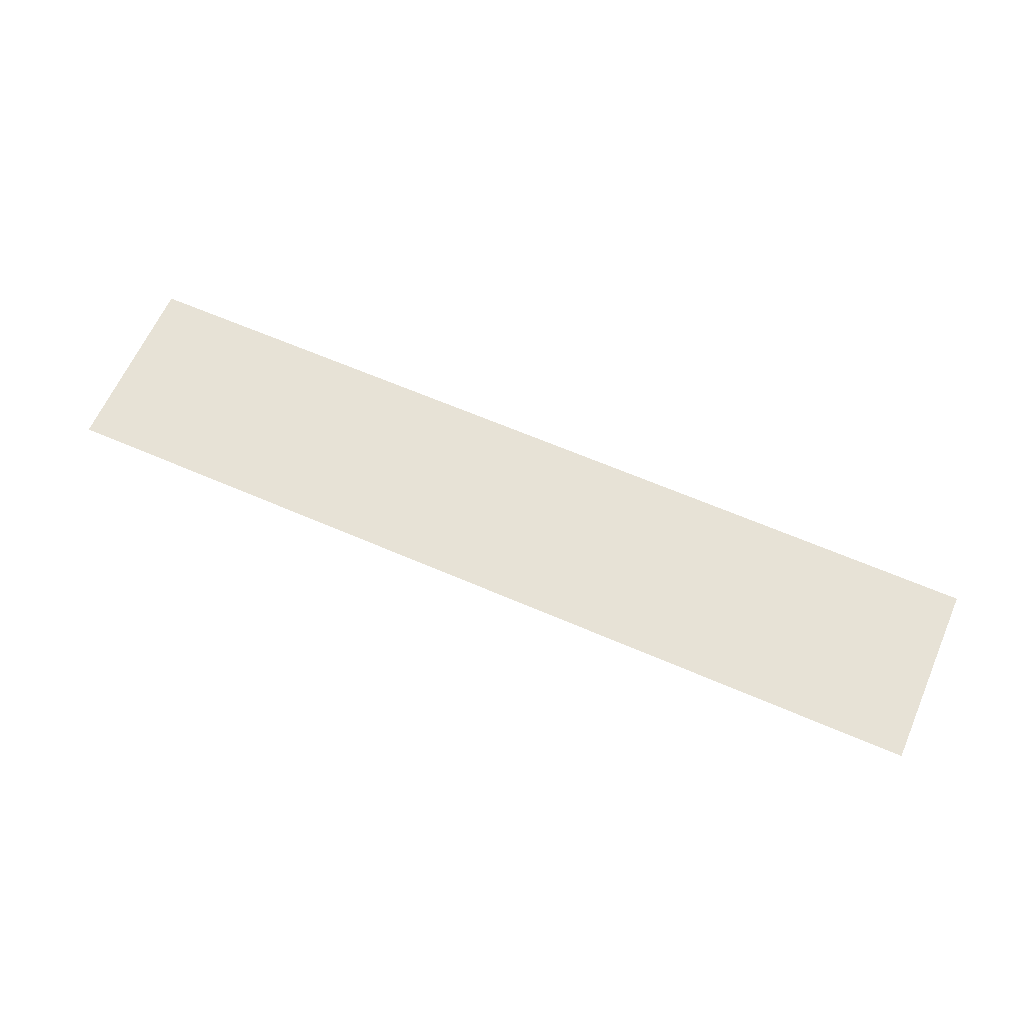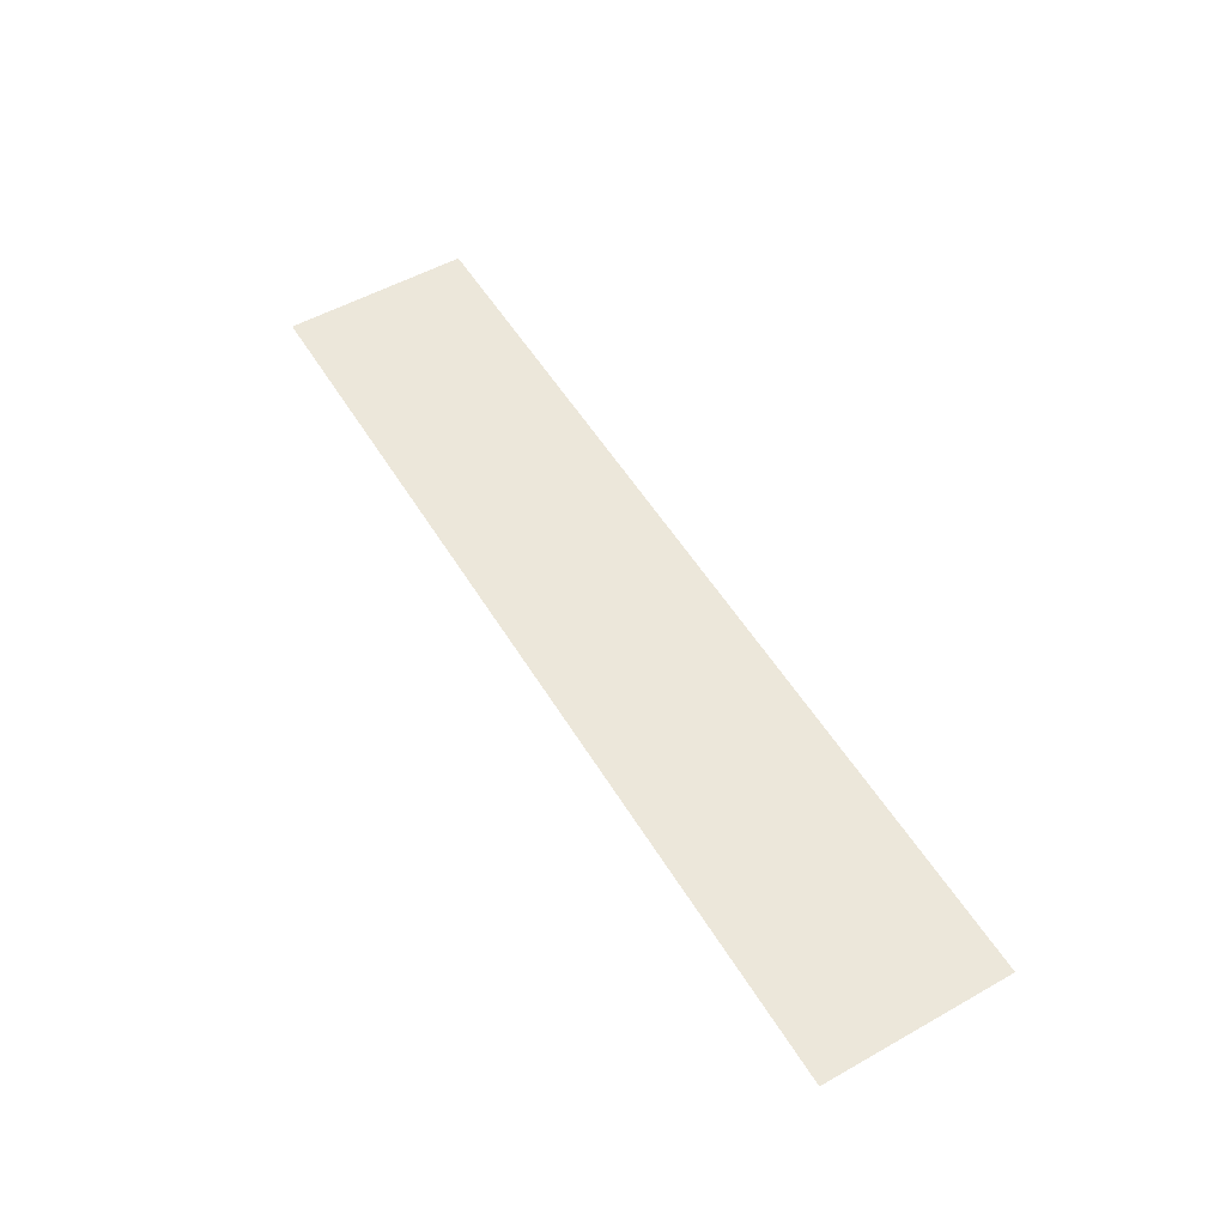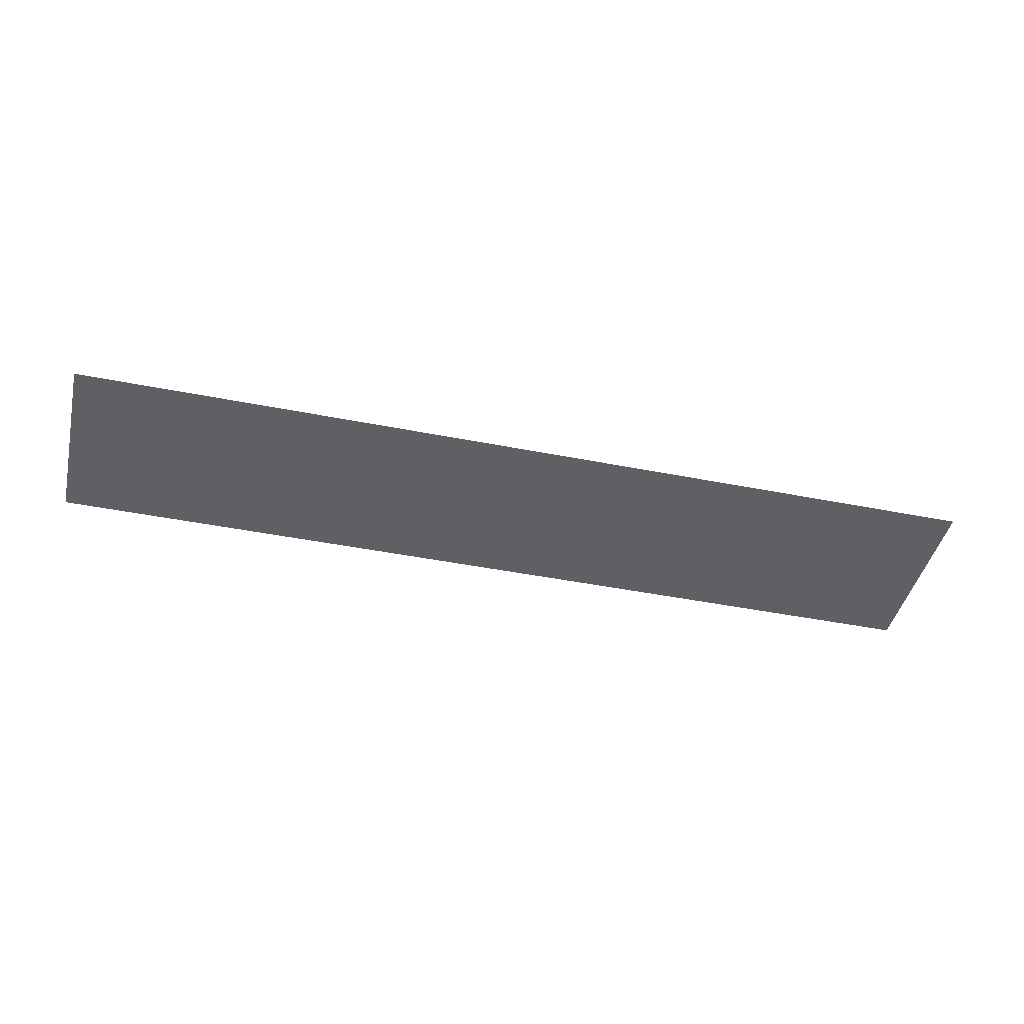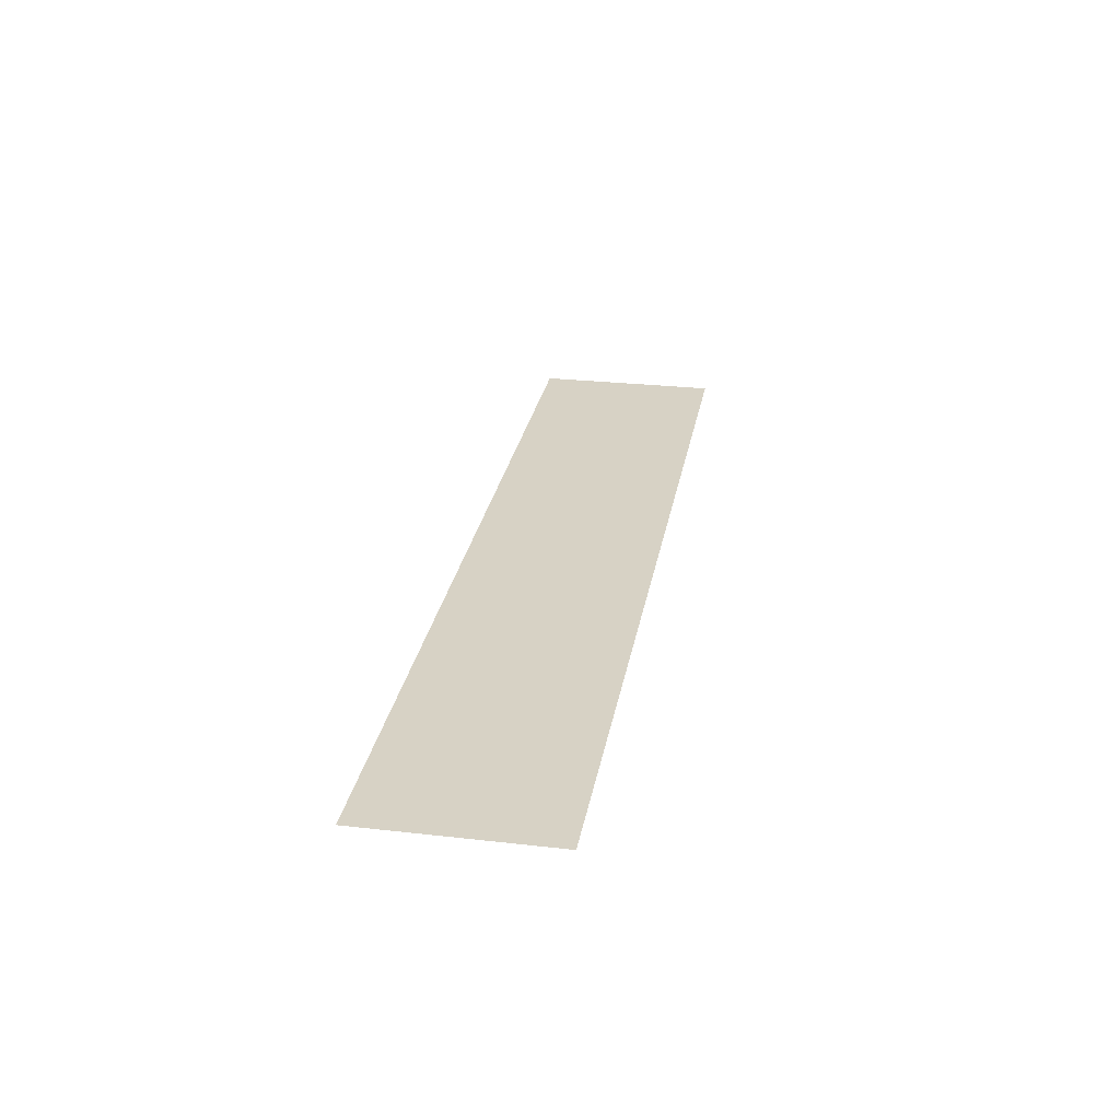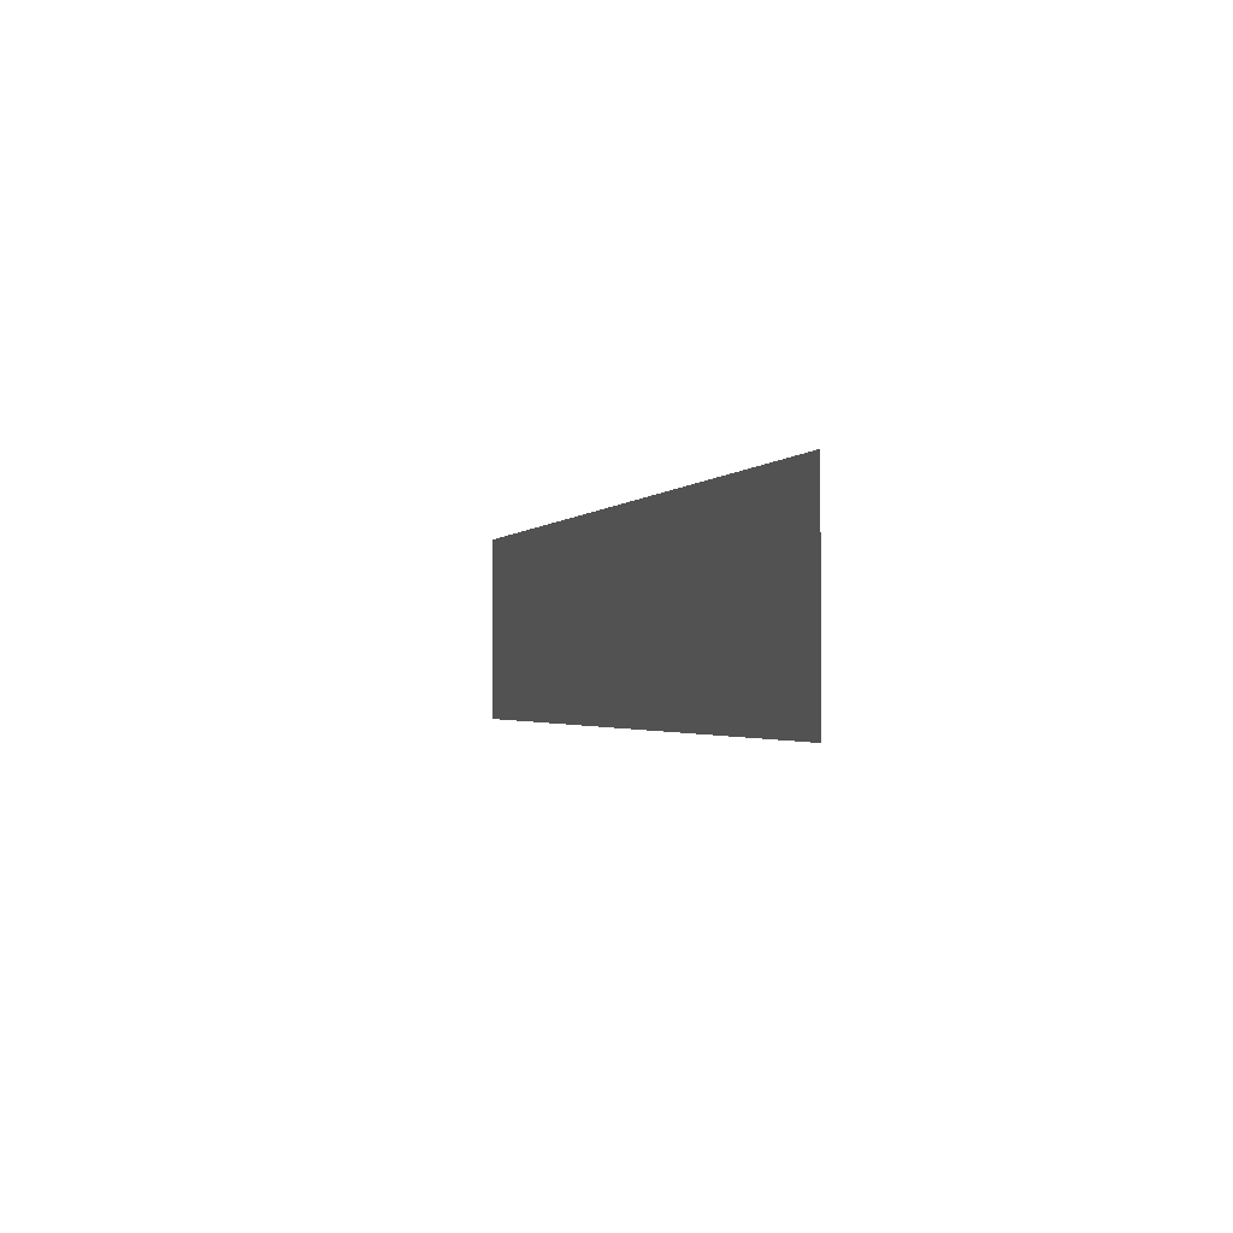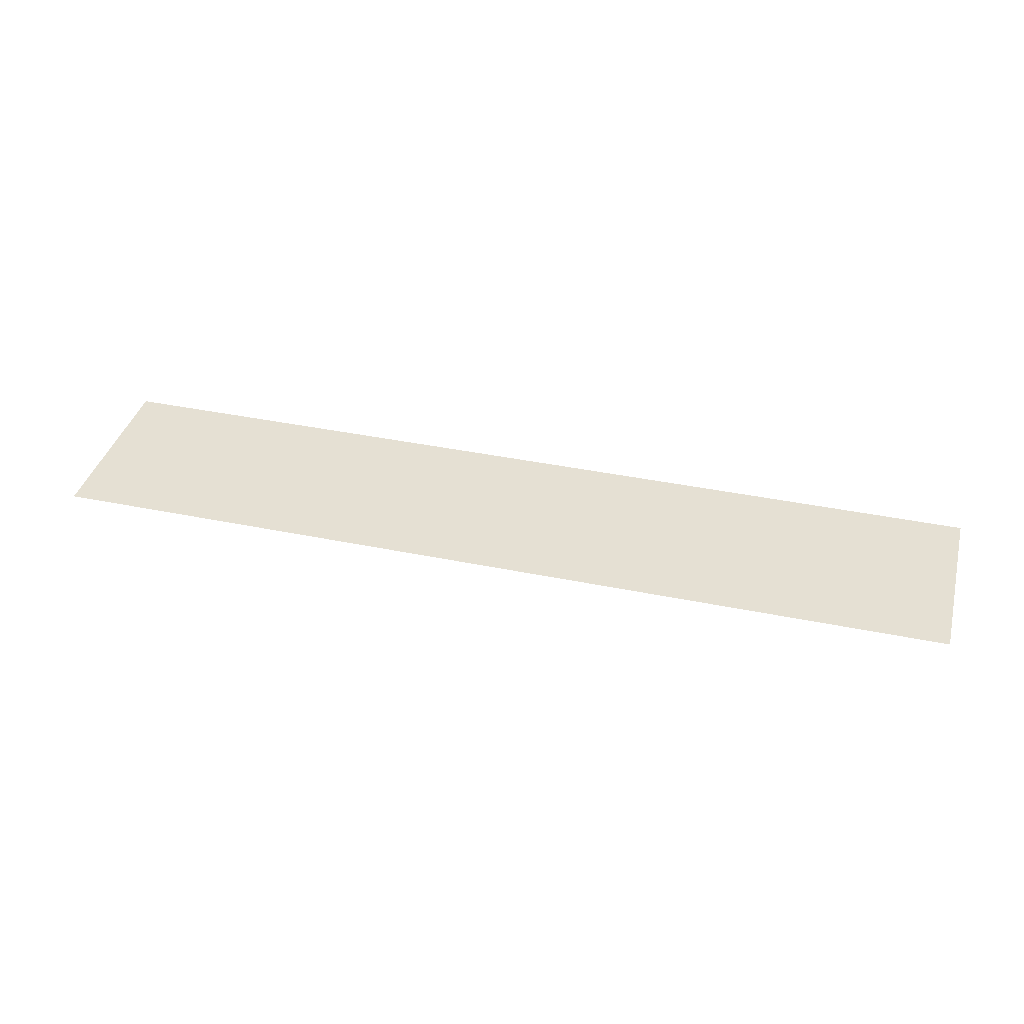
<metadata>
{"format":"obj","ext":"obj","renderer":"f3d","projection":"perspective","resolution":1024,"background":"white","views":[{"elev":63.2,"azim":23.7,"up":"+Y"},{"elev":54.0,"azim":59.2,"up":"+Y"},{"elev":-43.7,"azim":-13.2,"up":"+Y"},{"elev":27.4,"azim":-80.1,"up":"+Y"},{"elev":-1.7,"azim":-106.2,"up":"+Z"},{"elev":38.2,"azim":14.7,"up":"+Y"}]}
</metadata>
<code>
v -0.9 -0.0125 0.3614
v -0.2811 -0.0125 0.3329
v -0.2669 -0.0125 0.3614
v -0.9 -0.0125 0.3614
v -0.9 -0.0125 -0.00064
v -0.3555 -0.0125 0.1155
v -0.2811 -0.0125 0.3329
v -0.9 -0.0125 -0.00064
v -0.3788 -0.0125 -0.00064
v -0.3555 -0.0125 0.1155
v -0.1161 -0.0125 0.3329
v -0.08606 -0.0125 0.3329
v -0.07189 -0.0125 0.3614
v -0.1019 -0.0125 0.3614
v -0.1161 -0.0125 0.3329
v -0.1905 -0.0125 0.1155
v -0.1605 -0.0125 0.1155
v -0.08606 -0.0125 0.3329
v -0.1905 -0.0125 0.1155
v -0.2138 -0.0125 -0.00064
v -0.1838 -0.0125 -0.00064
v -0.1605 -0.0125 0.1155
v 0.1289 -0.0125 0.3329
v 0.1589 -0.0125 0.3329
v 0.1731 -0.0125 0.3614
v 0.1431 -0.0125 0.3614
v 0.1289 -0.0125 0.3329
v 0.05452 -0.0125 0.1155
v 0.08452 -0.0125 0.1155
v 0.1589 -0.0125 0.3329
v 0.05452 -0.0125 0.1155
v 0.03123 -0.0125 -0.00064
v 0.06123 -0.0125 -0.00064
v 0.08452 -0.0125 0.1155
v 0.3739 -0.0125 0.3329
v 0.4039 -0.0125 0.3329
v 0.4181 -0.0125 0.3614
v 0.3881 -0.0125 0.3614
v 0.3739 -0.0125 0.3329
v 0.2995 -0.0125 0.1155
v 0.3295 -0.0125 0.1155
v 0.4039 -0.0125 0.3329
v 0.2995 -0.0125 0.1155
v 0.2762 -0.0125 -0.00064
v 0.3062 -0.0125 -0.00064
v 0.3295 -0.0125 0.1155
v 0.9 -0.0125 0.3614
v 0.5081 -0.0125 0.3614
v 0.4939 -0.0125 0.3329
v 0.9 -0.0125 -0.00064
v 0.9 -0.0125 0.3614
v 0.4939 -0.0125 0.3329
v 0.4195 -0.0125 0.1155
v 0.9 -0.0125 -0.00064
v 0.4195 -0.0125 0.1155
v 0.3962 -0.0125 -0.00064
v -0.2811 -0.0125 0.3329
v -0.1161 -0.0125 0.3329
v -0.1019 -0.0125 0.3614
v -0.2669 -0.0125 0.3614
v -0.1905 -0.0125 0.1155
v -0.1161 -0.0125 0.3329
v -0.2811 -0.0125 0.3329
v 0.00394 -0.0125 0.3329
v 0.1289 -0.0125 0.3329
v 0.1431 -0.0125 0.3614
v 0.01811 -0.0125 0.3614
v 0.05452 -0.0125 0.1155
v 0.1289 -0.0125 0.3329
v 0.00394 -0.0125 0.3329
v 0.2489 -0.0125 0.3329
v 0.3739 -0.0125 0.3329
v 0.3881 -0.0125 0.3614
v 0.2631 -0.0125 0.3614
v 0.2995 -0.0125 0.1155
v 0.3739 -0.0125 0.3329
v 0.2489 -0.0125 0.3329
v -0.3555 -0.0125 0.1155
v -0.1905 -0.0125 0.1155
v -0.2811 -0.0125 0.3329
v -0.3555 -0.0125 0.1155
v -0.3788 -0.0125 -0.00064
v -0.2138 -0.0125 -0.00064
v -0.1905 -0.0125 0.1155
v -0.07049 -0.0125 0.1155
v 0.05452 -0.0125 0.1155
v 0.00394 -0.0125 0.3329
v -0.07049 -0.0125 0.1155
v -0.09377 -0.0125 -0.00064
v 0.03123 -0.0125 -0.00064
v 0.05452 -0.0125 0.1155
v 0.1745 -0.0125 0.1155
v 0.2995 -0.0125 0.1155
v 0.2489 -0.0125 0.3329
v 0.1745 -0.0125 0.1155
v 0.1512 -0.0125 -0.00064
v 0.2762 -0.0125 -0.00064
v 0.2995 -0.0125 0.1155
v -0.08606 -0.0125 0.3329
v 0.00394 -0.0125 0.3329
v 0.01811 -0.0125 0.3614
v -0.07189 -0.0125 0.3614
v -0.08606 -0.0125 0.3329
v -0.1605 -0.0125 0.1155
v -0.07049 -0.0125 0.1155
v 0.00394 -0.0125 0.3329
v -0.1605 -0.0125 0.1155
v -0.1838 -0.0125 -0.00064
v -0.09377 -0.0125 -0.00064
v -0.07049 -0.0125 0.1155
v 0.1589 -0.0125 0.3329
v 0.2489 -0.0125 0.3329
v 0.2631 -0.0125 0.3614
v 0.1731 -0.0125 0.3614
v 0.1589 -0.0125 0.3329
v 0.08452 -0.0125 0.1155
v 0.1745 -0.0125 0.1155
v 0.2489 -0.0125 0.3329
v 0.08452 -0.0125 0.1155
v 0.06123 -0.0125 -0.00064
v 0.1512 -0.0125 -0.00064
v 0.1745 -0.0125 0.1155
v 0.4039 -0.0125 0.3329
v 0.4939 -0.0125 0.3329
v 0.5081 -0.0125 0.3614
v 0.4181 -0.0125 0.3614
v 0.4039 -0.0125 0.3329
v 0.3295 -0.0125 0.1155
v 0.4195 -0.0125 0.1155
v 0.4939 -0.0125 0.3329
v 0.3295 -0.0125 0.1155
v 0.3062 -0.0125 -0.00064
v 0.3962 -0.0125 -0.00064
v 0.4195 -0.0125 0.1155
g mesh7309781
f 1 2 3
f 4 5 6
f 6 7 4
f 8 9 10
f 11 12 13
f 13 14 11
f 15 16 17
f 17 18 15
f 19 20 21
f 21 22 19
f 23 24 25
f 25 26 23
f 27 28 29
f 29 30 27
f 31 32 33
f 33 34 31
f 35 36 37
f 37 38 35
f 39 40 41
f 41 42 39
f 43 44 45
f 45 46 43
f 47 48 49
f 50 51 52
f 52 53 50
f 54 55 56
f 57 58 59
f 59 60 57
f 61 62 63
f 64 65 66
f 66 67 64
f 68 69 70
f 71 72 73
f 73 74 71
f 75 76 77
f 78 79 80
f 81 82 83
f 83 84 81
f 85 86 87
f 88 89 90
f 90 91 88
f 92 93 94
f 95 96 97
f 97 98 95
f 99 100 101
f 101 102 99
f 103 104 105
f 105 106 103
f 107 108 109
f 109 110 107
f 111 112 113
f 113 114 111
f 115 116 117
f 117 118 115
f 119 120 121
f 121 122 119
f 123 124 125
f 125 126 123
f 127 128 129
f 129 130 127
f 131 132 133
f 133 134 131

</code>
